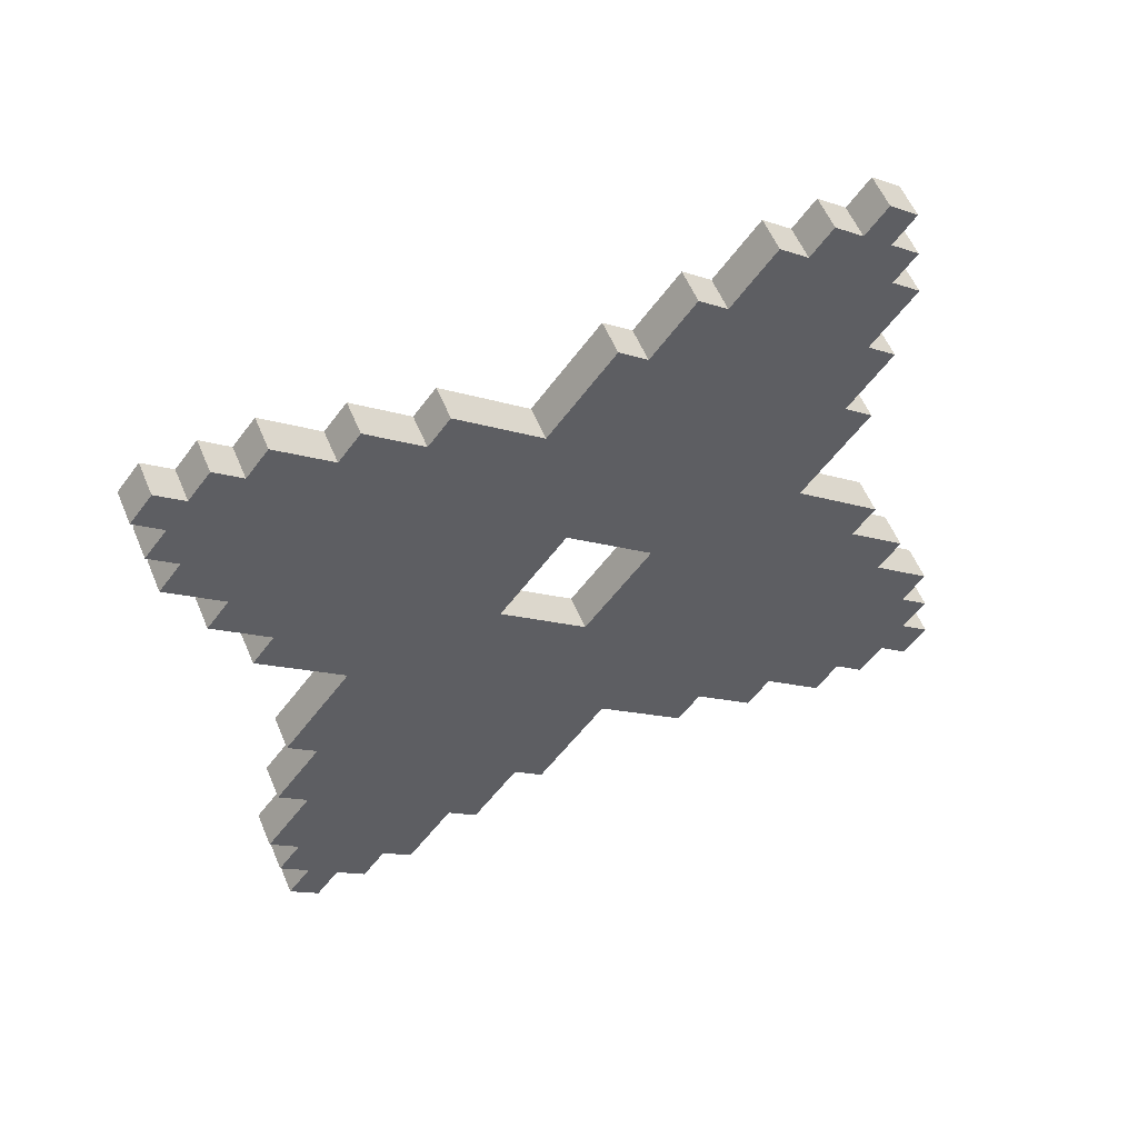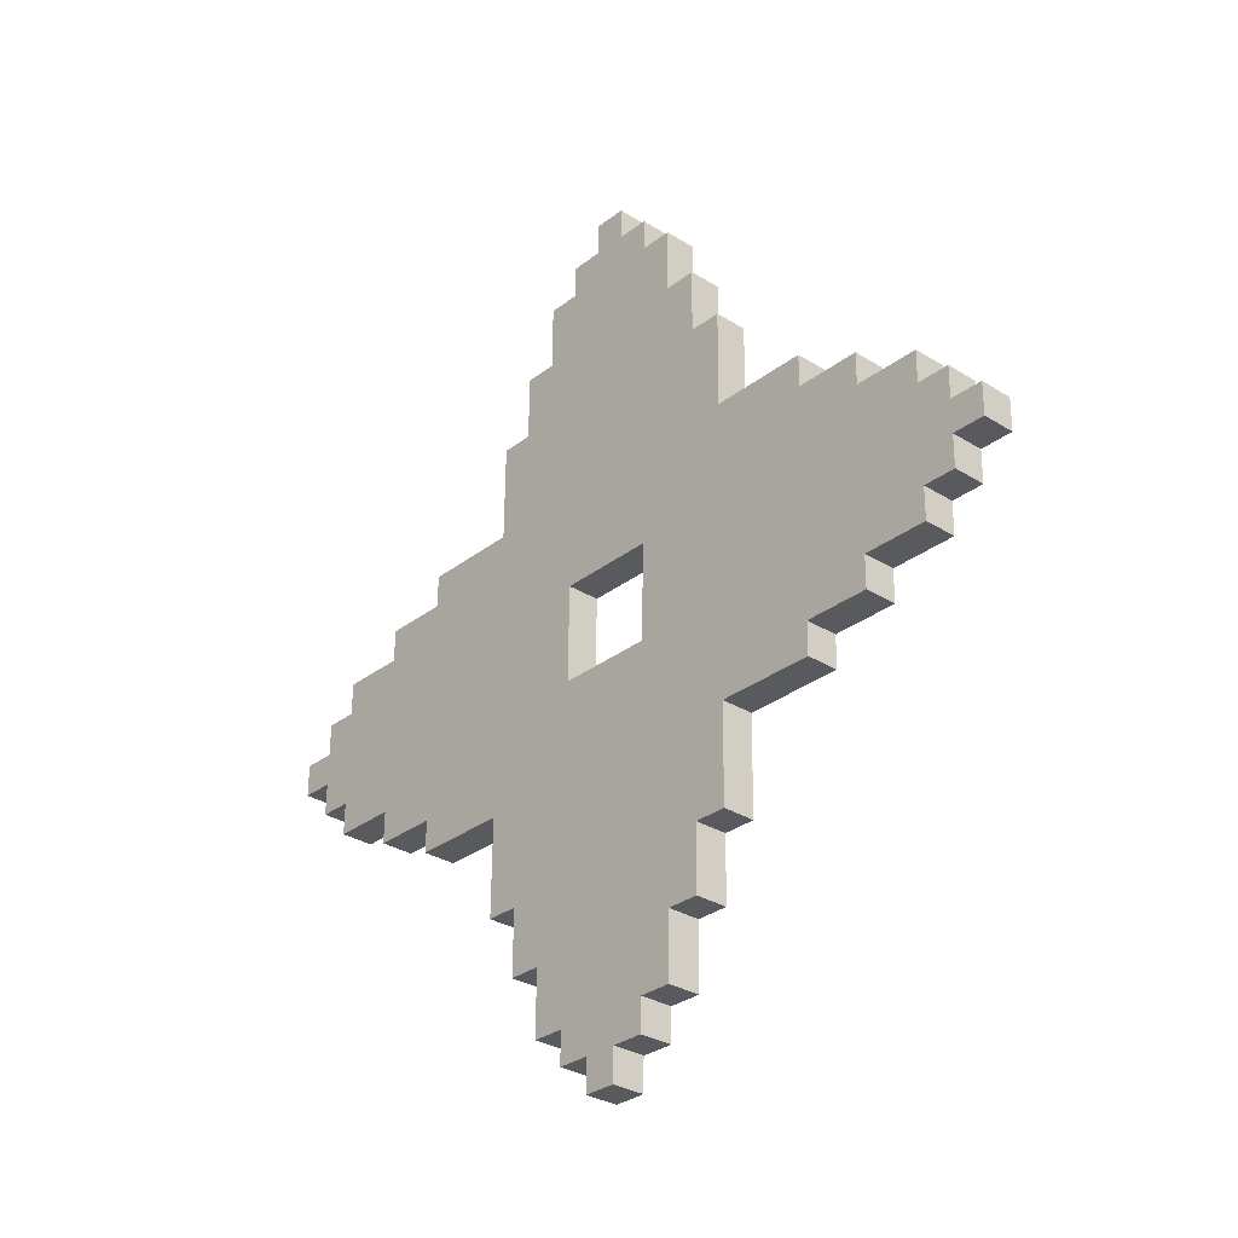
<metadata>
{"format":"obj","ext":"obj","renderer":"f3d","projection":"perspective","resolution":1024,"background":"white","views":[{"elev":21.0,"azim":48.0,"up":"+Z"},{"elev":-9.2,"azim":-8.5,"up":"+Y"}]}
</metadata>
<code>
g gadget_ninjashurickens001
v 0.00122 0.1139 -0.04514
v 0.006252 0.1163 -0.038
v 0.005697 0.1079 -0.03475
v 0.000665 0.1054 -0.04189
v -0.004923 0.09459 -0.04578
v 0.01018 0.1018 -0.02436
v 0.01073 0.1103 -0.02761
v 0.0141 0.08736 -0.01073
v -0.01107 0.07529 -0.04643
v 0.01802 0.07289 0.002904
v -0.01721 0.05599 -0.04707
v 0.02139 0.04998 0.01979
v -0.02391 0.02824 -0.04447
v 0.004624 0.01741 0.008108
v -0.01047 0.01016 -0.01331
v 0.01521 0.1042 -0.01722
v 0.01913 0.08978 -0.00359
v 0.02305 0.07531 0.01004
v -0.004368 0.103 -0.04903
v -0.009956 0.09217 -0.05292
v -0.0161 0.07287 -0.05357
v -0.02224 0.05357 -0.05421
v 0.06446 0.03794 0.09703
v 0.06391 0.0295 0.1003
v 0.05887 0.02709 0.09313
v 0.05943 0.03553 0.08989
v 0.05495 0.04156 0.0795
v 0.05329 0.01623 0.08924
v 0.05832 0.01864 0.09638
v 0.04267 0.002956 0.07821
v 0.04544 0.04517 0.06198
v 0.03204 -0.01032 0.06718
v 0.03593 0.04878 0.04445
v 0.01639 -0.026 0.04901
v 0.02139 0.04998 0.01979
v 0.002958 -0.007921 0.01785
v 0.004624 0.01741 0.008108
v 0.05273 0.007785 0.09249
v 0.04211 -0.005487 0.08146
v 0.03149 -0.01876 0.07043
v 0.05998 0.04397 0.08664
v 0.05551 0.05 0.07625
v 0.046 0.05361 0.05873
v 0.03649 0.05722 0.0412
v -0.008736 -0.1116 0.04968
v -0.01377 -0.1141 0.04254
v -0.01321 -0.1056 0.03929
v -0.008181 -0.1032 0.04643
v -0.002593 -0.09235 0.05032
v -0.01769 -0.09959 0.0289
v -0.01825 -0.108 0.03215
v -0.02161 -0.08512 0.01527
v 0.00355 -0.07305 0.05097
v -0.02554 -0.07065 0.001637
v 0.009693 -0.05375 0.05161
v -0.0289 -0.04774 -0.01524
v 0.01639 -0.026 0.04901
v -0.01214 -0.01517 -0.003568
v 0.002958 -0.007921 0.01785
v -0.02272 -0.102 0.02176
v -0.02665 -0.08754 0.008131
v -0.03057 -0.07307 -0.005503
v -0.003148 -0.1008 0.05357
v 0.00244 -0.08993 0.05746
v 0.008583 -0.07063 0.0581
v 0.01473 -0.05133 0.05875
v -0.07198 -0.0357 -0.09249
v -0.07142 -0.02726 -0.09573
v -0.06639 -0.02484 -0.08859
v -0.06695 -0.03329 -0.08535
v -0.06247 -0.03932 -0.07496
v -0.0608 -0.01399 -0.0847
v -0.06584 -0.0164 -0.09184
v -0.05018 -0.000715 -0.07367
v -0.05296 -0.04293 -0.05743
v -0.03956 0.01256 -0.06264
v -0.04345 -0.04654 -0.03991
v -0.02391 0.02824 -0.04447
v -0.0289 -0.04774 -0.01524
v -0.01047 0.01016 -0.01331
v -0.01214 -0.01517 -0.003568
v -0.06025 -0.005545 -0.08795
v -0.04963 0.007728 -0.07692
v -0.03901 0.021 -0.06589
v -0.0675 -0.04173 -0.0821
v -0.06302 -0.04776 -0.07171
v -0.05351 -0.05137 -0.05419
v -0.044 -0.05498 -0.03666
v 0.01321 0.1056 -0.03929
v 0.01377 0.1141 -0.04254
v 0.008736 0.1116 -0.04968
v 0.008181 0.1032 -0.04643
v 0.002593 0.09235 -0.05032
v 0.01769 0.09959 -0.0289
v 0.01825 0.108 -0.03215
v 0.02161 0.08512 -0.01527
v -0.00355 0.07305 -0.05097
v 0.02554 0.07065 -0.001637
v -0.009693 0.05375 -0.05161
v 0.0289 0.04774 0.01524
v -0.01639 0.026 -0.04901
v 0.01214 0.01517 0.003568
v -0.002958 0.007921 -0.01785
v 0.02272 0.102 -0.02176
v 0.02665 0.08754 -0.008131
v 0.03057 0.07307 0.005503
v 0.003148 0.1008 -0.05357
v -0.00244 0.08993 -0.05746
v -0.008583 0.07063 -0.0581
v -0.01473 0.05133 -0.05875
v 0.06639 0.02484 0.08859
v 0.07142 0.02726 0.09573
v 0.07198 0.0357 0.09249
v 0.06695 0.03329 0.08535
v 0.06247 0.03932 0.07496
v 0.0608 0.01399 0.0847
v 0.06584 0.0164 0.09184
v 0.05018 0.000715 0.07367
v 0.05296 0.04293 0.05743
v 0.03956 -0.01256 0.06264
v 0.04345 0.04654 0.03991
v 0.02391 -0.02824 0.04447
v 0.0289 0.04774 0.01524
v 0.01047 -0.01016 0.01331
v 0.01214 0.01517 0.003568
v 0.06025 0.005545 0.08795
v 0.04963 -0.007728 0.07692
v 0.03901 -0.021 0.06589
v 0.0675 0.04173 0.0821
v 0.06302 0.04776 0.07171
v 0.05351 0.05137 0.05419
v 0.044 0.05498 0.03666
v -0.005697 -0.1079 0.03475
v -0.006252 -0.1163 0.038
v -0.00122 -0.1139 0.04514
v -0.000665 -0.1054 0.04189
v 0.004923 -0.09459 0.04578
v -0.01018 -0.1018 0.02436
v -0.01073 -0.1103 0.02761
v -0.0141 -0.08736 0.01073
v 0.01107 -0.07529 0.04643
v -0.01802 -0.07289 -0.002904
v 0.01721 -0.05599 0.04707
v -0.02139 -0.04998 -0.01979
v 0.02391 -0.02824 0.04447
v -0.004624 -0.01741 -0.008108
v 0.01047 -0.01016 0.01331
v -0.01521 -0.1042 0.01722
v -0.01913 -0.08978 0.00359
v -0.02305 -0.07531 -0.01004
v 0.004368 -0.103 0.04903
v 0.009956 -0.09217 0.05292
v 0.0161 -0.07287 0.05357
v 0.02224 -0.05357 0.05421
v -0.05887 -0.02709 -0.09313
v -0.06391 -0.0295 -0.1003
v -0.06446 -0.03794 -0.09703
v -0.05943 -0.03553 -0.08989
v -0.05495 -0.04156 -0.0795
v -0.05329 -0.01623 -0.08924
v -0.05832 -0.01864 -0.09638
v -0.04267 -0.002956 -0.07821
v -0.04544 -0.04517 -0.06198
v -0.03204 0.01032 -0.06718
v -0.03593 -0.04878 -0.04445
v -0.01639 0.026 -0.04901
v -0.02139 -0.04998 -0.01979
v -0.002958 0.007921 -0.01785
v -0.004624 -0.01741 -0.008108
v -0.05273 -0.007785 -0.09249
v -0.04211 0.005487 -0.08146
v -0.03149 0.01876 -0.07043
v -0.05998 -0.04397 -0.08664
v -0.05551 -0.05 -0.07625
v -0.046 -0.05361 -0.05873
v -0.03649 -0.05722 -0.0412
v -0.01047 0.01016 -0.01331
v -0.002958 0.007921 -0.01785
v -0.004624 -0.01741 -0.008108
v -0.01214 -0.01517 -0.003568
v -0.01214 -0.01517 -0.003568
v -0.004624 -0.01741 -0.008108
v 0.01047 -0.01016 0.01331
v 0.002958 -0.007921 0.01785
v 0.002958 -0.007921 0.01785
v 0.01047 -0.01016 0.01331
v 0.01214 0.01517 0.003568
v 0.004624 0.01741 0.008108
v 0.004624 0.01741 0.008108
v 0.01214 0.01517 0.003568
v -0.002958 0.007921 -0.01785
v -0.01047 0.01016 -0.01331
v -0.008736 -0.1116 0.04968
v -0.00122 -0.1139 0.04514
v -0.006252 -0.1163 0.038
v -0.01377 -0.1141 0.04254
v -0.01377 -0.1141 0.04254
v -0.006252 -0.1163 0.038
v -0.005697 -0.1079 0.03475
v -0.01321 -0.1056 0.03929
v -0.01321 -0.1056 0.03929
v -0.005697 -0.1079 0.03475
v -0.01073 -0.1103 0.02761
v -0.01825 -0.108 0.03215
v -0.01825 -0.108 0.03215
v -0.01073 -0.1103 0.02761
v -0.01018 -0.1018 0.02436
v -0.01769 -0.09959 0.0289
v -0.01769 -0.09959 0.0289
v -0.01018 -0.1018 0.02436
v -0.01521 -0.1042 0.01722
v -0.02272 -0.102 0.02176
v -0.02272 -0.102 0.02176
v -0.01521 -0.1042 0.01722
v -0.0141 -0.08736 0.01073
v -0.02161 -0.08512 0.01527
v -0.02161 -0.08512 0.01527
v -0.0141 -0.08736 0.01073
v -0.01913 -0.08978 0.00359
v -0.02665 -0.08754 0.008131
v -0.02665 -0.08754 0.008131
v -0.01913 -0.08978 0.00359
v -0.01802 -0.07289 -0.002904
v -0.02554 -0.07065 0.001637
v -0.02554 -0.07065 0.001637
v -0.01802 -0.07289 -0.002904
v -0.02305 -0.07531 -0.01004
v -0.03057 -0.07307 -0.005503
v -0.03057 -0.07307 -0.005503
v -0.02305 -0.07531 -0.01004
v -0.02139 -0.04998 -0.01979
v -0.0289 -0.04774 -0.01524
v -0.0289 -0.04774 -0.01524
v -0.02139 -0.04998 -0.01979
v -0.03649 -0.05722 -0.0412
v -0.044 -0.05498 -0.03666
v -0.044 -0.05498 -0.03666
v -0.03649 -0.05722 -0.0412
v -0.03593 -0.04878 -0.04445
v -0.04345 -0.04654 -0.03991
v -0.04345 -0.04654 -0.03991
v -0.03593 -0.04878 -0.04445
v -0.046 -0.05361 -0.05873
v -0.05351 -0.05137 -0.05419
v -0.05351 -0.05137 -0.05419
v -0.046 -0.05361 -0.05873
v -0.04544 -0.04517 -0.06198
v -0.05296 -0.04293 -0.05743
v -0.05296 -0.04293 -0.05743
v -0.04544 -0.04517 -0.06198
v -0.05551 -0.05 -0.07625
v -0.06302 -0.04776 -0.07171
v -0.06302 -0.04776 -0.07171
v -0.05551 -0.05 -0.07625
v -0.05495 -0.04156 -0.0795
v -0.06247 -0.03932 -0.07496
v -0.06247 -0.03932 -0.07496
v -0.05495 -0.04156 -0.0795
v -0.05998 -0.04397 -0.08664
v -0.0675 -0.04173 -0.0821
v -0.0675 -0.04173 -0.0821
v -0.05998 -0.04397 -0.08664
v -0.05943 -0.03553 -0.08989
v -0.06695 -0.03329 -0.08535
v -0.06695 -0.03329 -0.08535
v -0.05943 -0.03553 -0.08989
v -0.06446 -0.03794 -0.09703
v -0.07198 -0.0357 -0.09249
v -0.07198 -0.0357 -0.09249
v -0.06446 -0.03794 -0.09703
v -0.06391 -0.0295 -0.1003
v -0.07142 -0.02726 -0.09573
v -0.07142 -0.02726 -0.09573
v -0.06391 -0.0295 -0.1003
v -0.05887 -0.02709 -0.09313
v -0.06639 -0.02484 -0.08859
v -0.06639 -0.02484 -0.08859
v -0.05887 -0.02709 -0.09313
v -0.05832 -0.01864 -0.09638
v -0.06584 -0.0164 -0.09184
v -0.06584 -0.0164 -0.09184
v -0.05832 -0.01864 -0.09638
v -0.05329 -0.01623 -0.08924
v -0.0608 -0.01399 -0.0847
v -0.0608 -0.01399 -0.0847
v -0.05329 -0.01623 -0.08924
v -0.05273 -0.007785 -0.09249
v -0.06025 -0.005545 -0.08795
v -0.06025 -0.005545 -0.08795
v -0.05273 -0.007785 -0.09249
v -0.04267 -0.002956 -0.07821
v -0.05018 -0.000715 -0.07367
v -0.05018 -0.000715 -0.07367
v -0.04267 -0.002956 -0.07821
v -0.04211 0.005487 -0.08146
v -0.04963 0.007728 -0.07692
v -0.04963 0.007728 -0.07692
v -0.04211 0.005487 -0.08146
v -0.03204 0.01032 -0.06718
v -0.03956 0.01256 -0.06264
v -0.03956 0.01256 -0.06264
v -0.03204 0.01032 -0.06718
v -0.03149 0.01876 -0.07043
v -0.03901 0.021 -0.06589
v -0.03901 0.021 -0.06589
v -0.03149 0.01876 -0.07043
v -0.01639 0.026 -0.04901
v -0.02391 0.02824 -0.04447
v -0.02391 0.02824 -0.04447
v -0.01639 0.026 -0.04901
v -0.01473 0.05133 -0.05875
v -0.02224 0.05357 -0.05421
v -0.02224 0.05357 -0.05421
v -0.01473 0.05133 -0.05875
v -0.009693 0.05375 -0.05161
v -0.01721 0.05599 -0.04707
v -0.01721 0.05599 -0.04707
v -0.009693 0.05375 -0.05161
v -0.008583 0.07063 -0.0581
v -0.0161 0.07287 -0.05357
v -0.0161 0.07287 -0.05357
v -0.008583 0.07063 -0.0581
v -0.00355 0.07305 -0.05097
v -0.01107 0.07529 -0.04643
v -0.01107 0.07529 -0.04643
v -0.00355 0.07305 -0.05097
v -0.00244 0.08993 -0.05746
v -0.009956 0.09217 -0.05292
v -0.009956 0.09217 -0.05292
v -0.00244 0.08993 -0.05746
v 0.002593 0.09235 -0.05032
v -0.004923 0.09459 -0.04578
v -0.004923 0.09459 -0.04578
v 0.002593 0.09235 -0.05032
v 0.003148 0.1008 -0.05357
v -0.004368 0.103 -0.04903
v -0.004368 0.103 -0.04903
v 0.003148 0.1008 -0.05357
v 0.008181 0.1032 -0.04643
v 0.000665 0.1054 -0.04189
v 0.000665 0.1054 -0.04189
v 0.008181 0.1032 -0.04643
v 0.008736 0.1116 -0.04968
v 0.00122 0.1139 -0.04514
v 0.00122 0.1139 -0.04514
v 0.008736 0.1116 -0.04968
v 0.01377 0.1141 -0.04254
v 0.006252 0.1163 -0.038
v 0.006252 0.1163 -0.038
v 0.01377 0.1141 -0.04254
v 0.01321 0.1056 -0.03929
v 0.005697 0.1079 -0.03475
v 0.005697 0.1079 -0.03475
v 0.01321 0.1056 -0.03929
v 0.01825 0.108 -0.03215
v 0.01073 0.1103 -0.02761
v 0.01073 0.1103 -0.02761
v 0.01825 0.108 -0.03215
v 0.01769 0.09959 -0.0289
v 0.01018 0.1018 -0.02436
v 0.01018 0.1018 -0.02436
v 0.01769 0.09959 -0.0289
v 0.02272 0.102 -0.02176
v 0.01521 0.1042 -0.01722
v 0.01521 0.1042 -0.01722
v 0.02272 0.102 -0.02176
v 0.02161 0.08512 -0.01527
v 0.0141 0.08736 -0.01073
v 0.0141 0.08736 -0.01073
v 0.02161 0.08512 -0.01527
v 0.02665 0.08754 -0.008131
v 0.01913 0.08978 -0.00359
v 0.01913 0.08978 -0.00359
v 0.02665 0.08754 -0.008131
v 0.02554 0.07065 -0.001637
v 0.01802 0.07289 0.002904
v 0.01802 0.07289 0.002904
v 0.02554 0.07065 -0.001637
v 0.03057 0.07307 0.005503
v 0.02305 0.07531 0.01004
v 0.02305 0.07531 0.01004
v 0.03057 0.07307 0.005503
v 0.0289 0.04774 0.01524
v 0.02139 0.04998 0.01979
v 0.02139 0.04998 0.01979
v 0.0289 0.04774 0.01524
v 0.044 0.05498 0.03666
v 0.03649 0.05722 0.0412
v 0.03649 0.05722 0.0412
v 0.044 0.05498 0.03666
v 0.04345 0.04654 0.03991
v 0.03593 0.04878 0.04445
v 0.03593 0.04878 0.04445
v 0.04345 0.04654 0.03991
v 0.05351 0.05137 0.05419
v 0.046 0.05361 0.05873
v 0.046 0.05361 0.05873
v 0.05351 0.05137 0.05419
v 0.05296 0.04293 0.05743
v 0.04544 0.04517 0.06198
v 0.04544 0.04517 0.06198
v 0.05296 0.04293 0.05743
v 0.06302 0.04776 0.07171
v 0.05551 0.05 0.07625
v 0.05551 0.05 0.07625
v 0.06302 0.04776 0.07171
v 0.06247 0.03932 0.07496
v 0.05495 0.04156 0.0795
v 0.05495 0.04156 0.0795
v 0.06247 0.03932 0.07496
v 0.0675 0.04173 0.0821
v 0.05998 0.04397 0.08664
v 0.05998 0.04397 0.08664
v 0.0675 0.04173 0.0821
v 0.06695 0.03329 0.08535
v 0.05943 0.03553 0.08989
v 0.05943 0.03553 0.08989
v 0.06695 0.03329 0.08535
v 0.07198 0.0357 0.09249
v 0.06446 0.03794 0.09703
v 0.06446 0.03794 0.09703
v 0.07198 0.0357 0.09249
v 0.07142 0.02726 0.09573
v 0.06391 0.0295 0.1003
v 0.06391 0.0295 0.1003
v 0.07142 0.02726 0.09573
v 0.06639 0.02484 0.08859
v 0.05887 0.02709 0.09313
v 0.05887 0.02709 0.09313
v 0.06639 0.02484 0.08859
v 0.06584 0.0164 0.09184
v 0.05832 0.01864 0.09638
v 0.05832 0.01864 0.09638
v 0.06584 0.0164 0.09184
v 0.0608 0.01399 0.0847
v 0.05329 0.01623 0.08924
v 0.05329 0.01623 0.08924
v 0.0608 0.01399 0.0847
v 0.06025 0.005545 0.08795
v 0.05273 0.007785 0.09249
v 0.05273 0.007785 0.09249
v 0.06025 0.005545 0.08795
v 0.05018 0.000715 0.07367
v 0.04267 0.002956 0.07821
v 0.04267 0.002956 0.07821
v 0.05018 0.000715 0.07367
v 0.04963 -0.007728 0.07692
v 0.04211 -0.005487 0.08146
v 0.04211 -0.005487 0.08146
v 0.04963 -0.007728 0.07692
v 0.03956 -0.01256 0.06264
v 0.03204 -0.01032 0.06718
v 0.03204 -0.01032 0.06718
v 0.03956 -0.01256 0.06264
v 0.03901 -0.021 0.06589
v 0.03149 -0.01876 0.07043
v 0.03149 -0.01876 0.07043
v 0.03901 -0.021 0.06589
v 0.02391 -0.02824 0.04447
v 0.01639 -0.026 0.04901
v 0.01639 -0.026 0.04901
v 0.02391 -0.02824 0.04447
v 0.02224 -0.05357 0.05421
v 0.01473 -0.05133 0.05875
v 0.01473 -0.05133 0.05875
v 0.02224 -0.05357 0.05421
v 0.01721 -0.05599 0.04707
v 0.009693 -0.05375 0.05161
v 0.009693 -0.05375 0.05161
v 0.01721 -0.05599 0.04707
v 0.0161 -0.07287 0.05357
v 0.008583 -0.07063 0.0581
v 0.008583 -0.07063 0.0581
v 0.0161 -0.07287 0.05357
v 0.01107 -0.07529 0.04643
v 0.00355 -0.07305 0.05097
v 0.00355 -0.07305 0.05097
v 0.01107 -0.07529 0.04643
v 0.009956 -0.09217 0.05292
v 0.00244 -0.08993 0.05746
v 0.00244 -0.08993 0.05746
v 0.009956 -0.09217 0.05292
v 0.004923 -0.09459 0.04578
v -0.002593 -0.09235 0.05032
v -0.002593 -0.09235 0.05032
v 0.004923 -0.09459 0.04578
v 0.004368 -0.103 0.04903
v -0.003148 -0.1008 0.05357
v -0.003148 -0.1008 0.05357
v 0.004368 -0.103 0.04903
v -0.000665 -0.1054 0.04189
v -0.008181 -0.1032 0.04643
v -0.008181 -0.1032 0.04643
v -0.000665 -0.1054 0.04189
v -0.00122 -0.1139 0.04514
v -0.008736 -0.1116 0.04968
g gadget_ninjashurickens001_0
f -494 -495 -496
f -493 -494 -496
f -493 -492 -494
f -492 -491 -494
f -494 -491 -490
f -489 -491 -492
f -488 -489 -492
f -487 -489 -488
f -486 -487 -488
f -485 -487 -486
f -484 -485 -486
f -483 -485 -484
f -482 -483 -484
f -491 -489 -481
f -489 -487 -480
f -487 -485 -479
f -478 -492 -493
f -477 -488 -492
f -476 -486 -488
f -475 -484 -486
f -472 -473 -474
f -471 -472 -474
f -471 -470 -472
f -470 -469 -472
f -472 -469 -468
f -467 -469 -470
f -466 -467 -470
f -465 -467 -466
f -464 -465 -466
f -463 -465 -464
f -462 -463 -464
f -461 -463 -462
f -460 -461 -462
f -469 -467 -459
f -467 -465 -458
f -465 -463 -457
f -456 -470 -471
f -455 -466 -470
f -454 -464 -466
f -453 -462 -464
f -450 -451 -452
f -449 -450 -452
f -449 -448 -450
f -448 -447 -450
f -450 -447 -446
f -445 -447 -448
f -444 -445 -448
f -443 -445 -444
f -442 -443 -444
f -441 -443 -442
f -440 -441 -442
f -439 -441 -440
f -438 -439 -440
f -447 -445 -437
f -445 -443 -436
f -443 -441 -435
f -434 -448 -449
f -433 -444 -448
f -432 -442 -444
f -431 -440 -442
f -428 -429 -430
f -427 -428 -430
f -427 -426 -428
f -426 -425 -428
f -428 -425 -424
f -423 -425 -426
f -422 -423 -426
f -421 -423 -422
f -420 -421 -422
f -419 -421 -420
f -418 -419 -420
f -417 -419 -418
f -416 -417 -418
f -425 -423 -415
f -423 -421 -414
f -421 -419 -413
f -412 -426 -427
f -411 -422 -426
f -410 -420 -422
f -409 -418 -420
f -406 -407 -408
f -405 -406 -408
f -404 -405 -408
f -403 -404 -408
f -403 -408 -402
f -404 -403 -401
f -400 -404 -401
f -400 -401 -399
f -398 -400 -399
f -398 -399 -397
f -396 -398 -397
f -396 -397 -395
f -394 -396 -395
f -401 -403 -393
f -399 -401 -392
f -397 -399 -391
f -404 -390 -405
f -400 -389 -404
f -398 -388 -400
f -396 -387 -398
f -384 -385 -386
f -383 -384 -386
f -382 -383 -386
f -381 -382 -386
f -381 -386 -380
f -382 -381 -379
f -378 -382 -379
f -378 -379 -377
f -376 -378 -377
f -376 -377 -375
f -374 -376 -375
f -374 -375 -373
f -372 -374 -373
f -379 -381 -371
f -377 -379 -370
f -375 -377 -369
f -382 -368 -383
f -378 -367 -382
f -376 -366 -378
f -374 -365 -376
f -362 -363 -364
f -361 -362 -364
f -360 -361 -364
f -359 -360 -364
f -359 -364 -358
f -360 -359 -357
f -356 -360 -357
f -356 -357 -355
f -354 -356 -355
f -354 -355 -353
f -352 -354 -353
f -352 -353 -351
f -350 -352 -351
f -357 -359 -349
f -355 -357 -348
f -353 -355 -347
f -360 -346 -361
f -356 -345 -360
f -354 -344 -356
f -352 -343 -354
f -340 -341 -342
f -339 -340 -342
f -338 -339 -342
f -337 -338 -342
f -337 -342 -336
f -338 -337 -335
f -334 -338 -335
f -334 -335 -333
f -332 -334 -333
f -332 -333 -331
f -330 -332 -331
f -330 -331 -329
f -328 -330 -329
f -335 -337 -327
f -333 -335 -326
f -331 -333 -325
f -338 -324 -339
f -334 -323 -338
f -332 -322 -334
f -330 -321 -332
f -318 -319 -320
f -317 -318 -320
f -314 -315 -316
f -313 -314 -316
f -310 -311 -312
f -309 -310 -312
f -306 -307 -308
f -305 -306 -308
f -302 -303 -304
f -301 -302 -304
f -298 -299 -300
f -297 -298 -300
f -294 -295 -296
f -293 -294 -296
f -290 -291 -292
f -289 -290 -292
f -286 -287 -288
f -285 -286 -288
f -282 -283 -284
f -281 -282 -284
f -278 -279 -280
f -277 -278 -280
f -274 -275 -276
f -273 -274 -276
f -270 -271 -272
f -269 -270 -272
f -266 -267 -268
f -265 -266 -268
f -262 -263 -264
f -261 -262 -264
f -258 -259 -260
f -257 -258 -260
f -254 -255 -256
f -253 -254 -256
f -250 -251 -252
f -249 -250 -252
f -246 -247 -248
f -245 -246 -248
f -242 -243 -244
f -241 -242 -244
f -238 -239 -240
f -237 -238 -240
f -234 -235 -236
f -233 -234 -236
f -230 -231 -232
f -229 -230 -232
f -226 -227 -228
f -225 -226 -228
f -222 -223 -224
f -221 -222 -224
f -218 -219 -220
f -217 -218 -220
f -214 -215 -216
f -213 -214 -216
f -210 -211 -212
f -209 -210 -212
f -206 -207 -208
f -205 -206 -208
f -202 -203 -204
f -201 -202 -204
f -198 -199 -200
f -197 -198 -200
f -194 -195 -196
f -193 -194 -196
f -190 -191 -192
f -189 -190 -192
f -186 -187 -188
f -185 -186 -188
f -182 -183 -184
f -181 -182 -184
f -178 -179 -180
f -177 -178 -180
f -174 -175 -176
f -173 -174 -176
f -170 -171 -172
f -169 -170 -172
f -166 -167 -168
f -165 -166 -168
f -162 -163 -164
f -161 -162 -164
f -158 -159 -160
f -157 -158 -160
f -154 -155 -156
f -153 -154 -156
f -150 -151 -152
f -149 -150 -152
f -146 -147 -148
f -145 -146 -148
f -142 -143 -144
f -141 -142 -144
f -138 -139 -140
f -137 -138 -140
f -134 -135 -136
f -133 -134 -136
f -130 -131 -132
f -129 -130 -132
f -126 -127 -128
f -125 -126 -128
f -122 -123 -124
f -121 -122 -124
f -118 -119 -120
f -117 -118 -120
f -114 -115 -116
f -113 -114 -116
f -110 -111 -112
f -109 -110 -112
f -106 -107 -108
f -105 -106 -108
f -102 -103 -104
f -101 -102 -104
f -98 -99 -100
f -97 -98 -100
f -94 -95 -96
f -93 -94 -96
f -90 -91 -92
f -89 -90 -92
f -86 -87 -88
f -85 -86 -88
f -82 -83 -84
f -81 -82 -84
f -78 -79 -80
f -77 -78 -80
f -74 -75 -76
f -73 -74 -76
f -70 -71 -72
f -69 -70 -72
f -66 -67 -68
f -65 -66 -68
f -62 -63 -64
f -61 -62 -64
f -58 -59 -60
f -57 -58 -60
f -54 -55 -56
f -53 -54 -56
f -50 -51 -52
f -49 -50 -52
f -46 -47 -48
f -45 -46 -48
f -42 -43 -44
f -41 -42 -44
f -38 -39 -40
f -37 -38 -40
f -34 -35 -36
f -33 -34 -36
f -30 -31 -32
f -29 -30 -32
f -26 -27 -28
f -25 -26 -28
f -22 -23 -24
f -21 -22 -24
f -18 -19 -20
f -17 -18 -20
f -14 -15 -16
f -13 -14 -16
f -10 -11 -12
f -9 -10 -12
f -6 -7 -8
f -5 -6 -8
f -2 -3 -4
f -1 -2 -4

</code>
